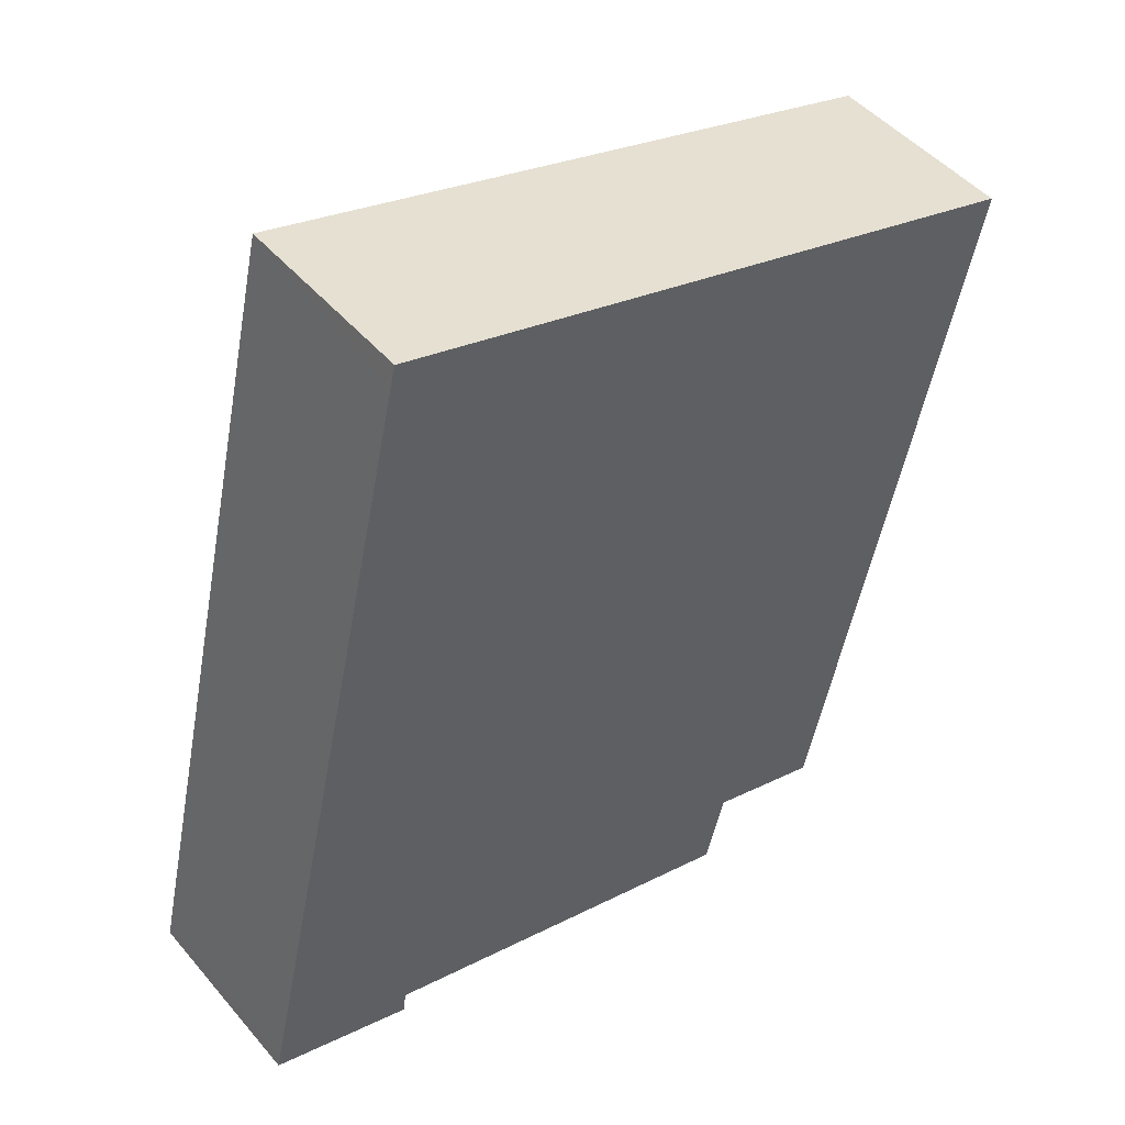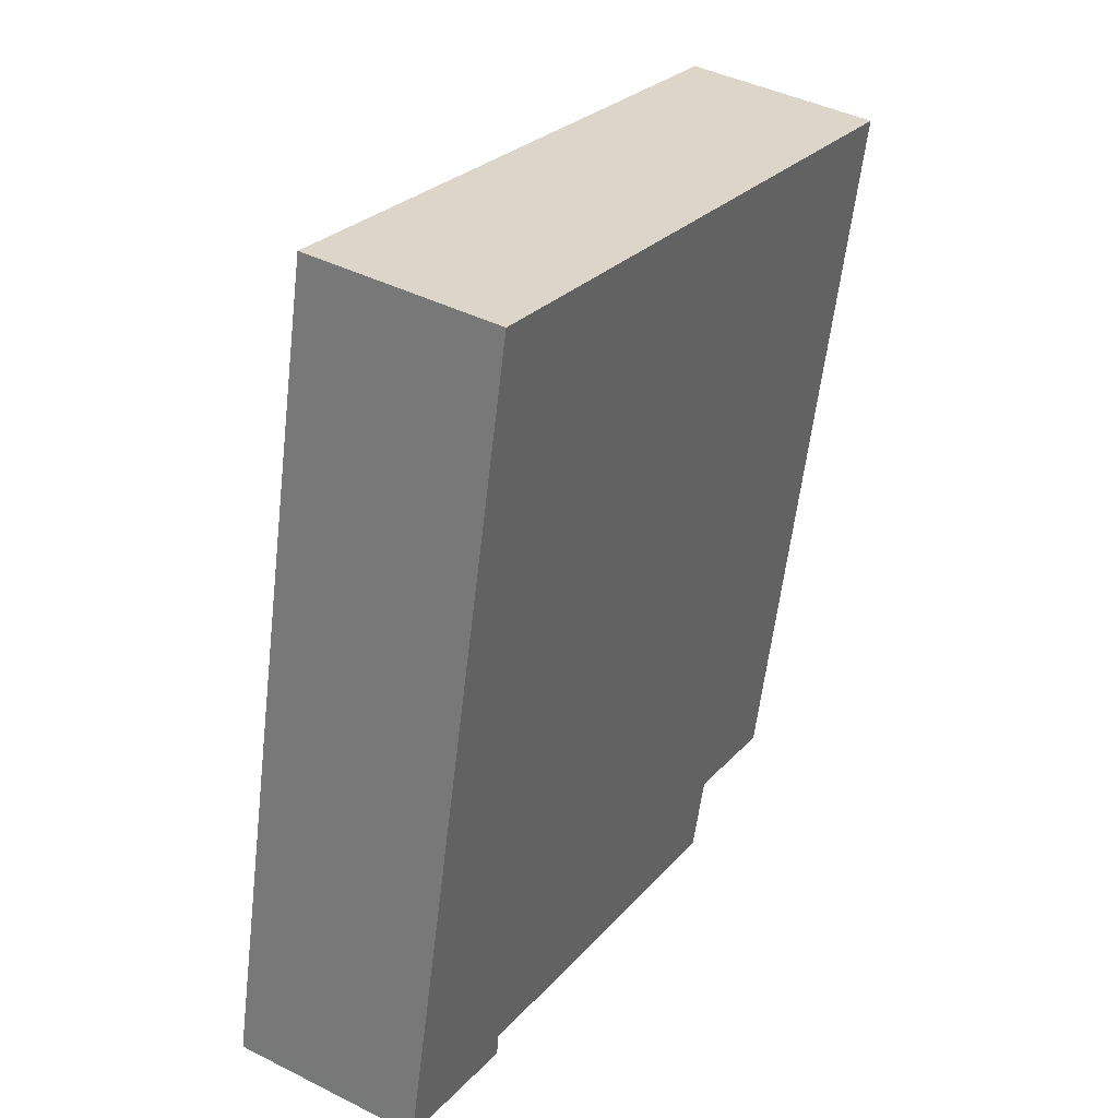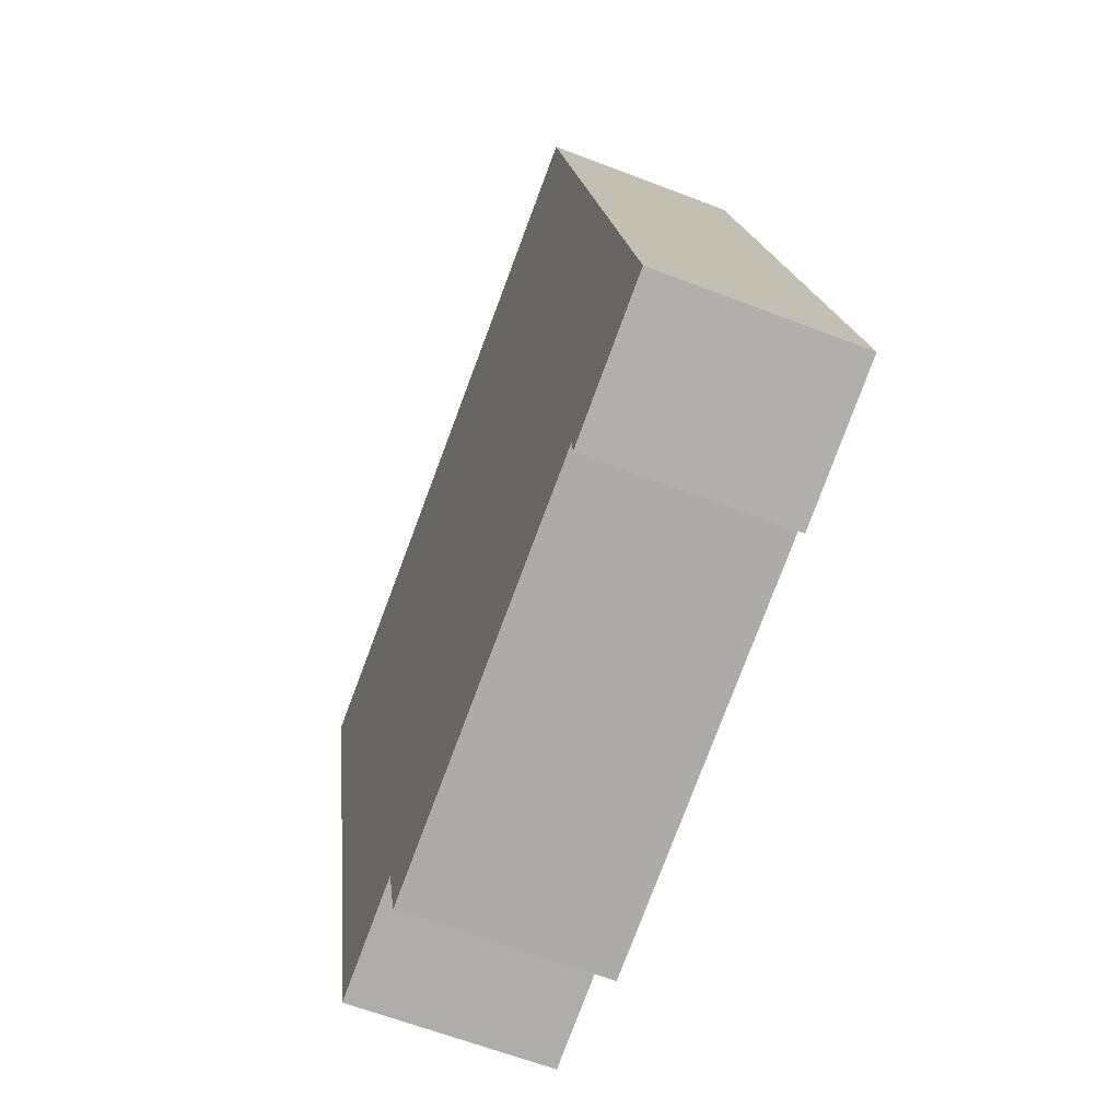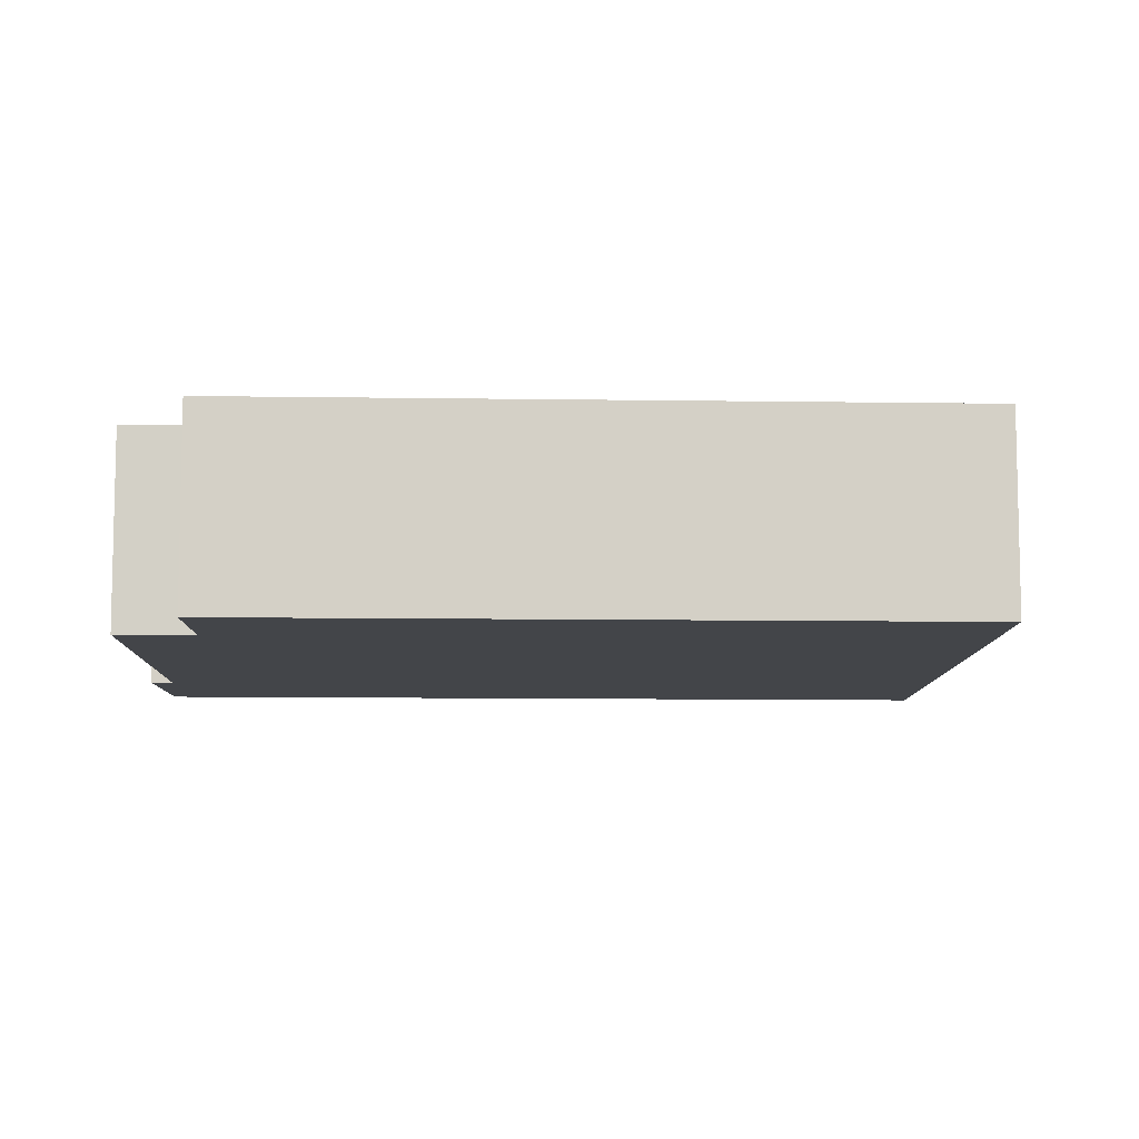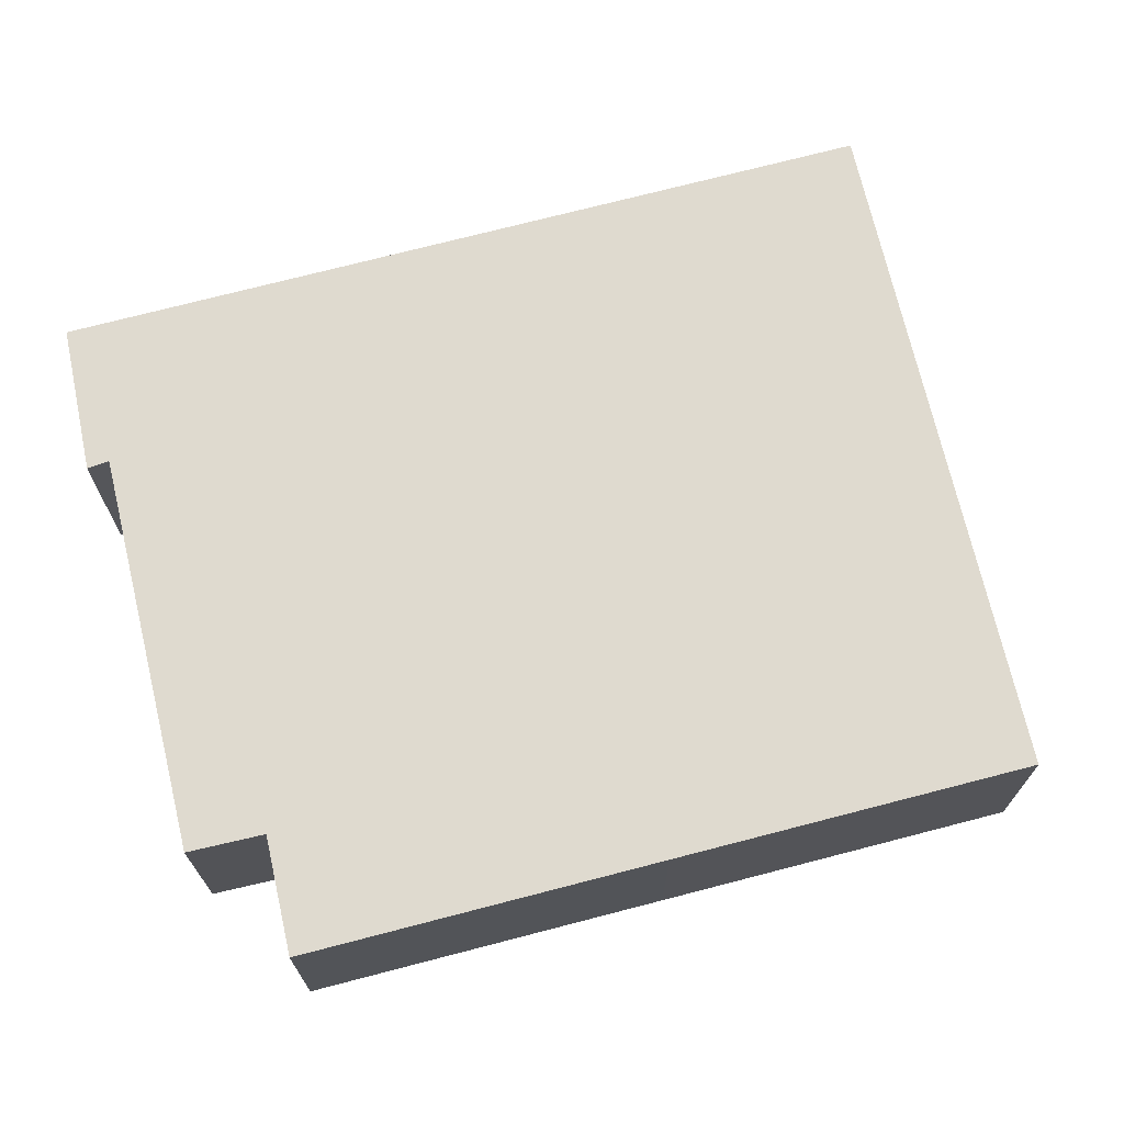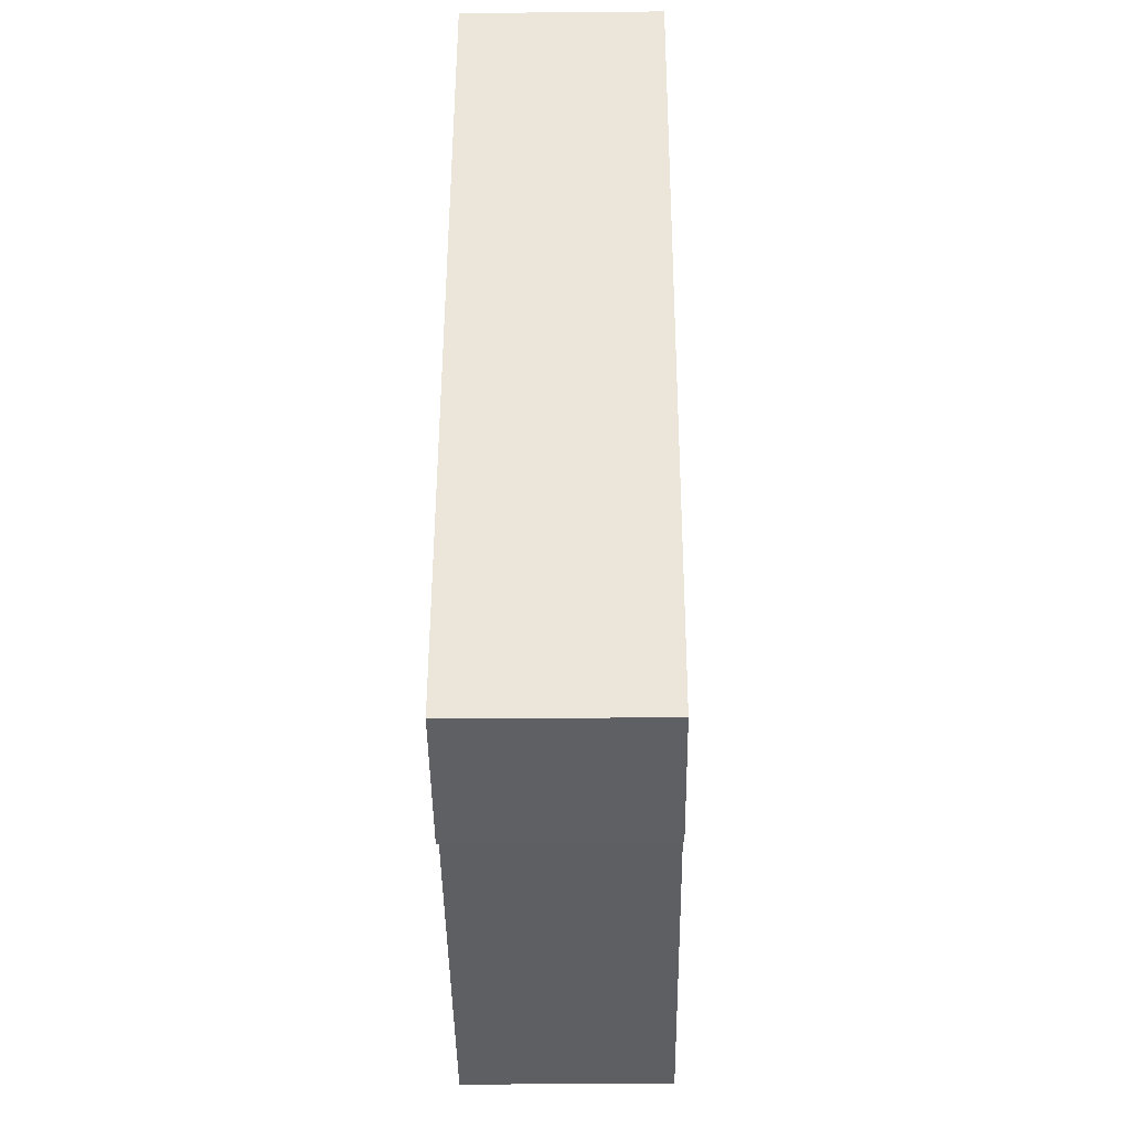
<metadata>
{"format":"obj","ext":"obj","renderer":"f3d","projection":"perspective","resolution":1024,"background":"white","views":[{"elev":47.5,"azim":141.9,"up":"+Z"},{"elev":42.0,"azim":121.2,"up":"+Z"},{"elev":-62.8,"azim":68.7,"up":"+Z"},{"elev":-8.8,"azim":-105.5,"up":"+Y"},{"elev":70.7,"azim":-117.7,"up":"+Y"},{"elev":-27.4,"azim":90.8,"up":"+Z"}]}
</metadata>
<code>
v  8.297 1.909 -6.264
v  6.847 1.909 -6.523
v  6.837 1.909 -6.453
v  6.868 1.909 -6.675
v  2.955 1.909 -7.432
v  2.761 1.909 -6.686
v  6.534 1.909 1.499
v  6.206 1.909 1.635
v  6.486 1.909 1.709
v  0 1.909 1.169e-16
v  7.666 1.909 -3.486
v  0.81 1.909 -3.486
v  1.625 1.909 -6.99
v  8.271 1.909 -6.148
v  2.955 4.551e-16 -7.432
v  2.761 4.094e-16 -6.686
v  1.625 4.28e-16 -6.99
v  0.81 2.135e-16 -3.486
v  0 0 0
v  6.868 4.087e-16 -6.675
v  6.837 3.951e-16 -6.453
v  6.847 3.994e-16 -6.523
v  8.297 3.836e-16 -6.264
v  6.206 -1.001e-16 1.635
v  6.486 -1.046e-16 1.709
v  6.534 -9.179e-17 1.499
v  7.666 2.135e-16 -3.486
v  8.271 3.765e-16 -6.148
g defaultobject
f 1 2 3
f 2 1 4
f 5 6 3
f 7 8 9
f 8 7 10
f 10 7 11
f 10 11 12
f 12 11 13
f 13 11 6
f 6 11 14
f 6 14 1
f 6 1 3
f 15 6 5
f 6 15 16
f 17 12 13
f 12 17 18
f 12 18 10
f 10 18 19
f 20 2 4
f 2 20 3
f 3 20 21
f 21 20 22
f 16 13 6
f 13 16 17
f 23 4 1
f 4 23 20
f 21 5 3
f 5 21 15
f 19 8 10
f 8 19 24
f 8 24 9
f 9 24 25
f 25 7 9
f 7 25 11
f 11 25 26
f 11 26 27
f 11 27 14
f 14 27 28
f 14 28 1
f 1 28 23
f 23 22 20
f 22 23 28
f 22 28 27
f 22 27 21
f 21 27 15
f 15 27 16
f 16 18 17
f 18 16 27
f 18 27 26
f 18 26 19
f 19 26 24
f 24 26 25

</code>
